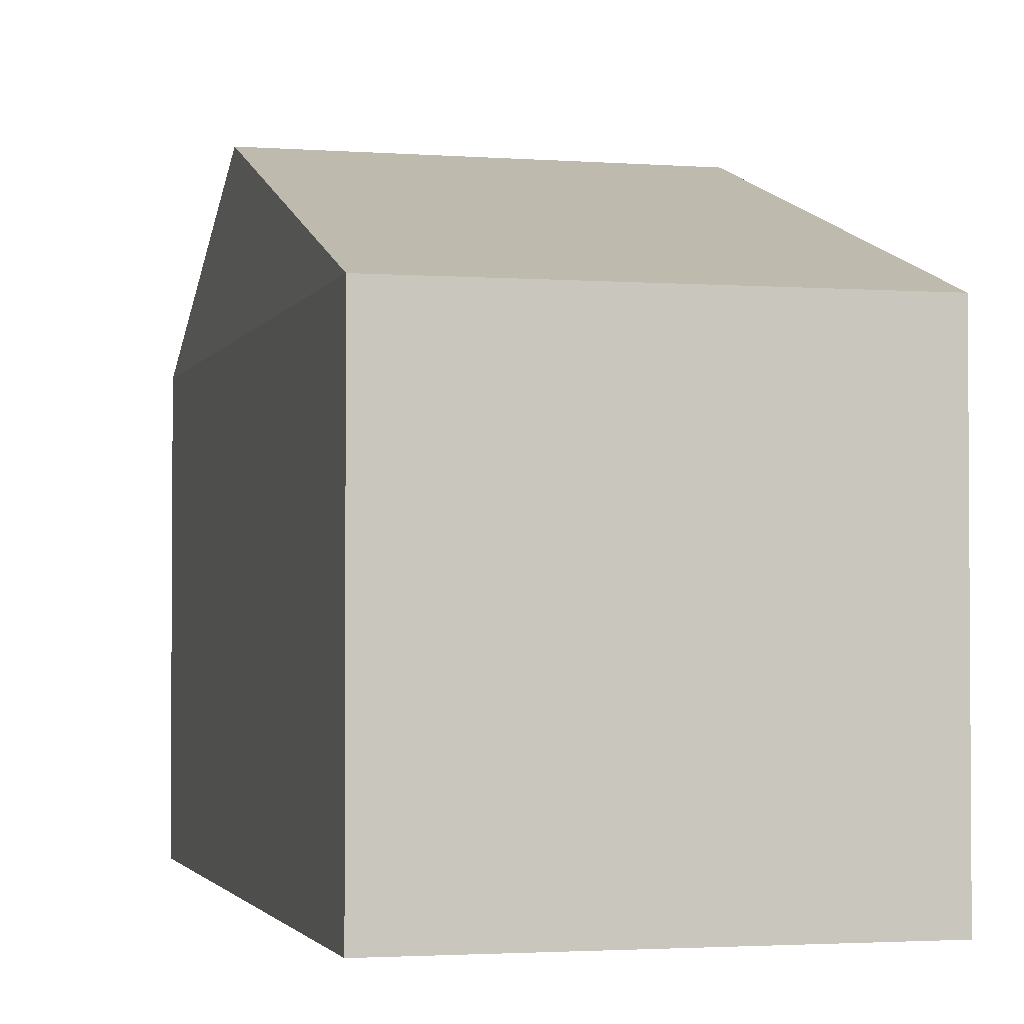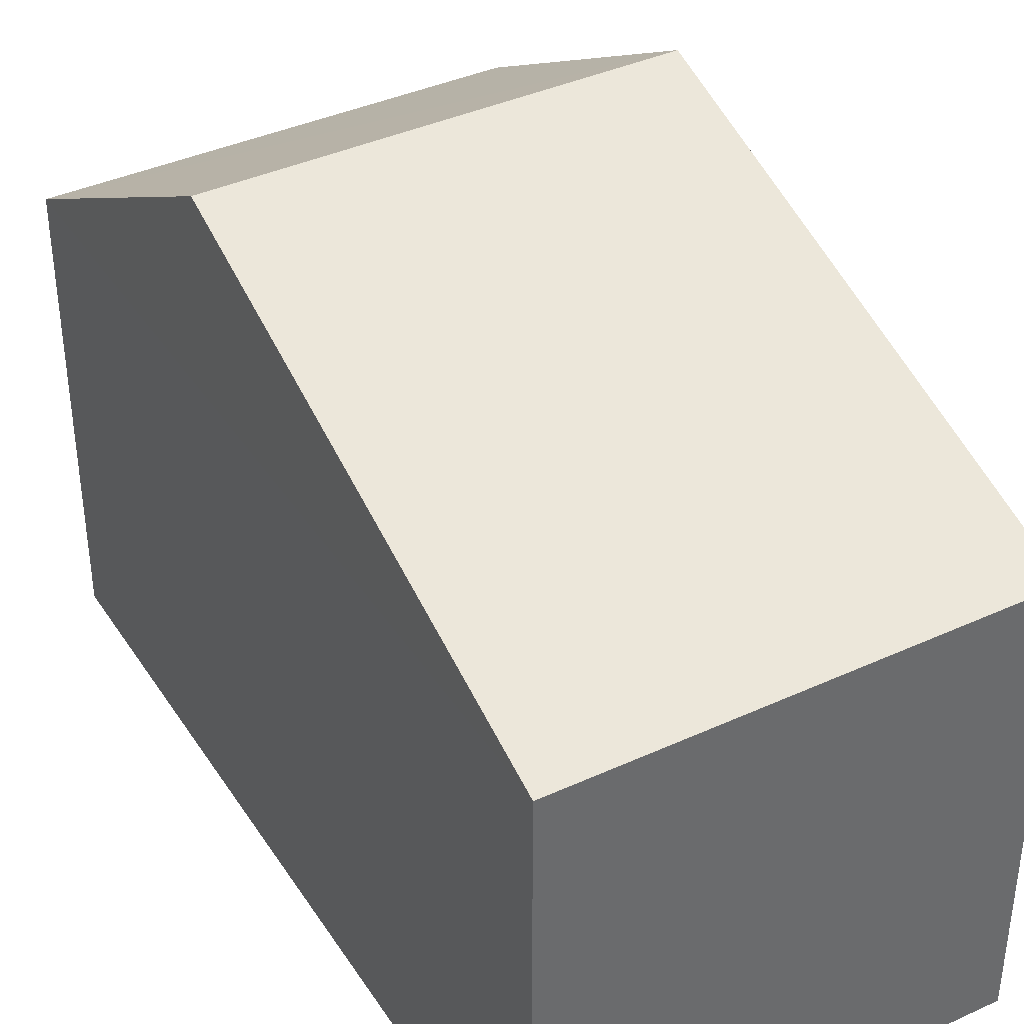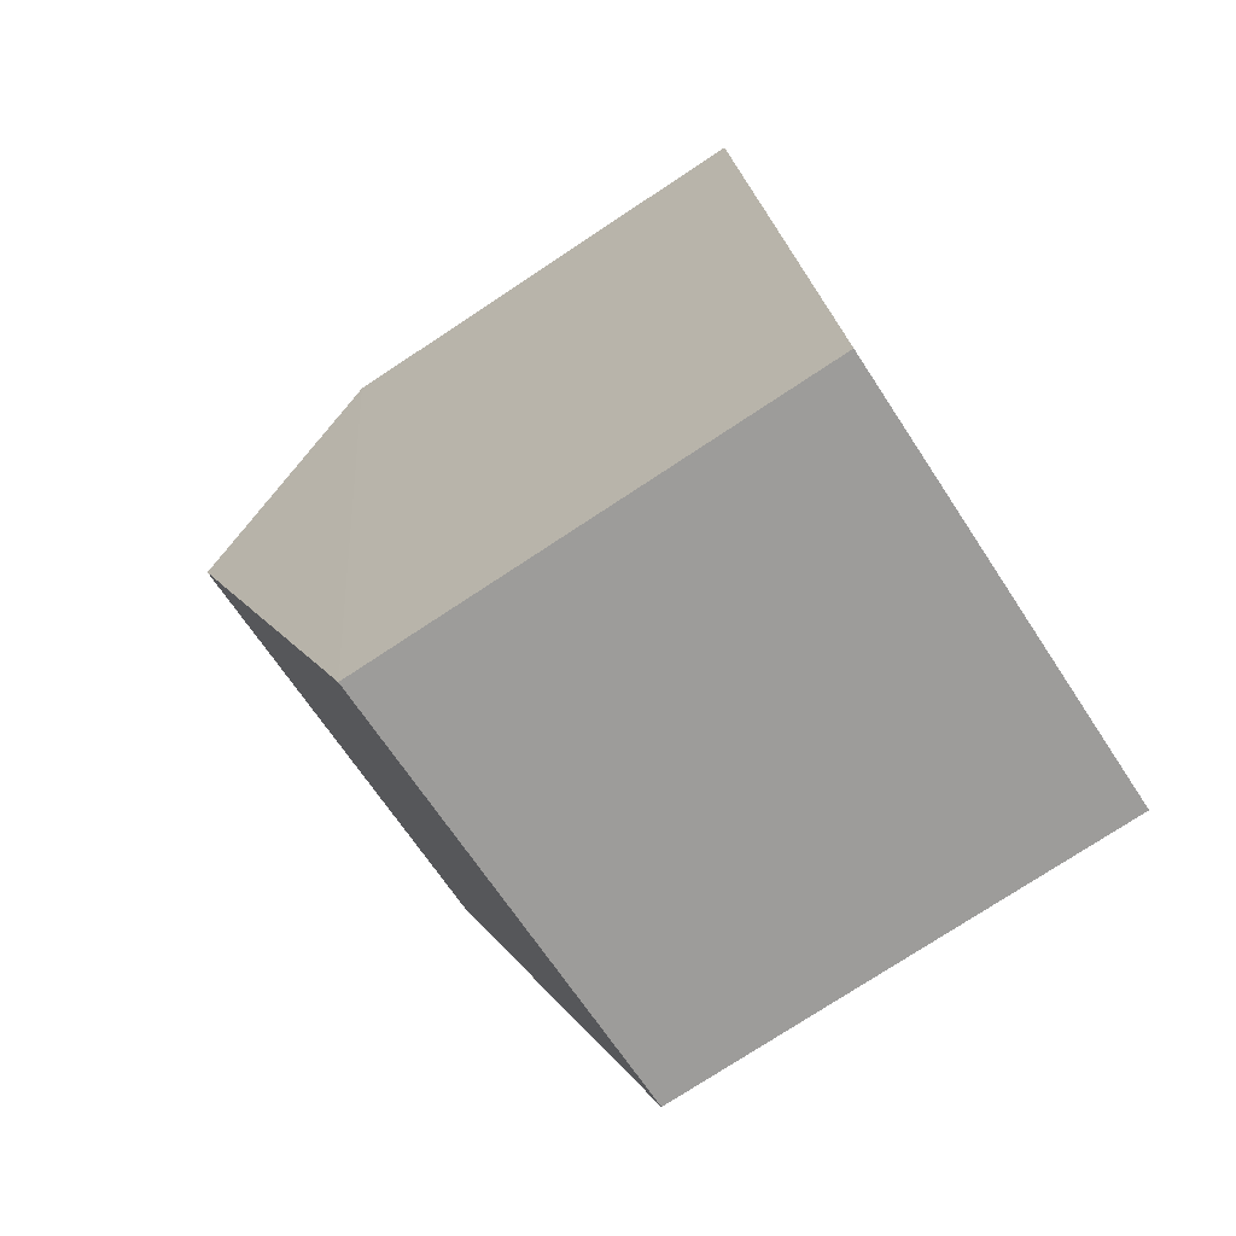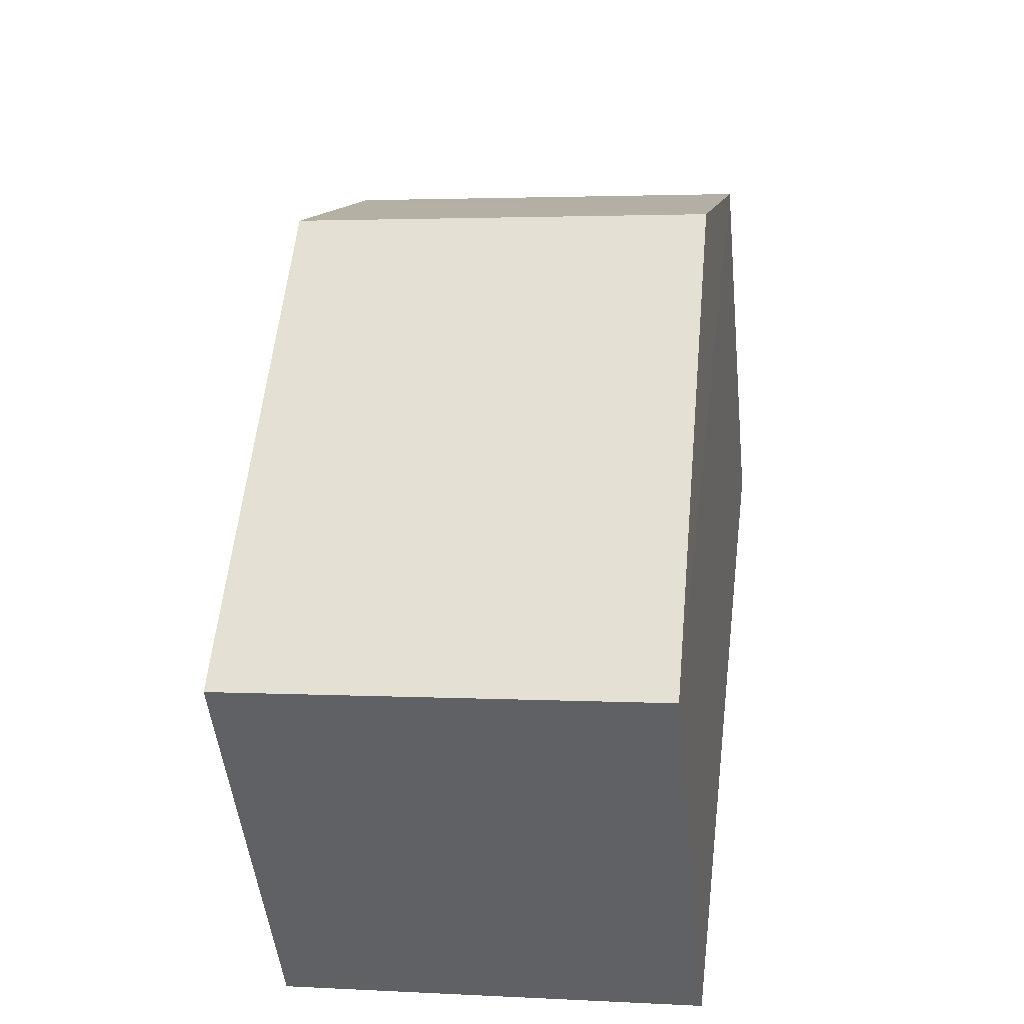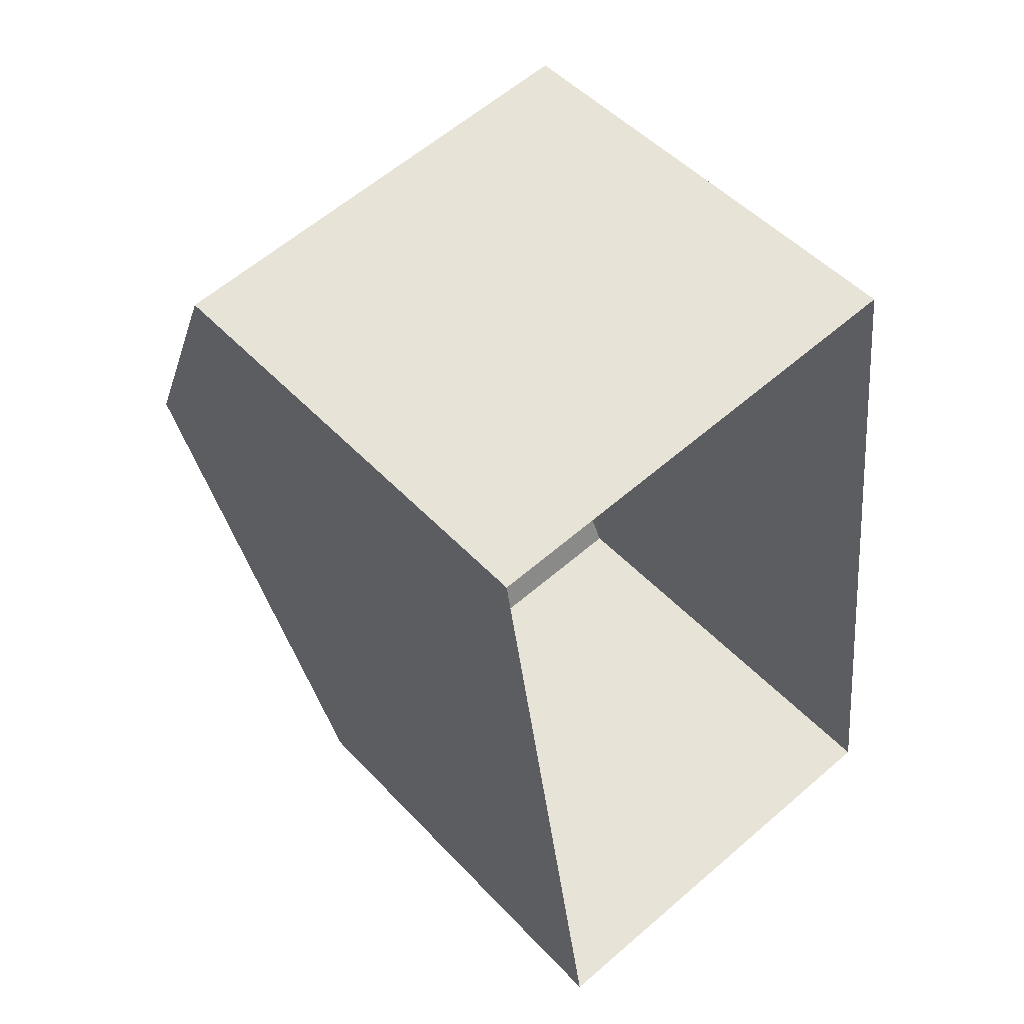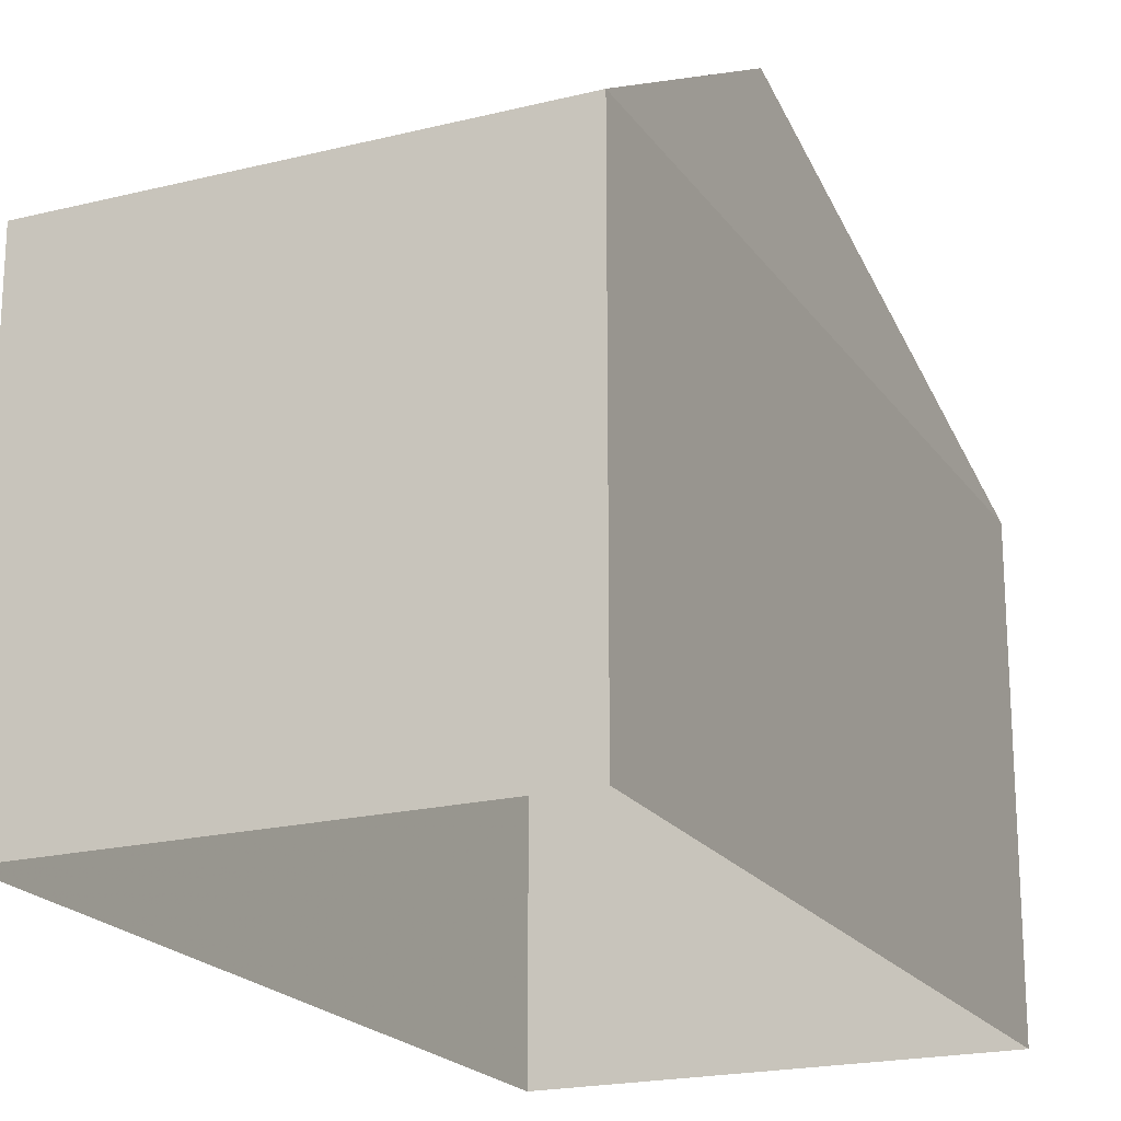
<metadata>
{"format":"obj","ext":"obj","renderer":"f3d","projection":"perspective","resolution":1024,"background":"white","views":[{"elev":-2.3,"azim":-22.1,"up":"+Z"},{"elev":39.3,"azim":-37.2,"up":"+Z"},{"elev":-76.1,"azim":123.4,"up":"+Y"},{"elev":-49.2,"azim":5.9,"up":"+Y"},{"elev":49.3,"azim":139.2,"up":"+Y"},{"elev":-20.2,"azim":-163.0,"up":"+Z"}]}
</metadata>
<code>
v -8.856e+04 -9.857e+04 9.732
v -8.856e+04 -9.856e+04 9.733
v -8.856e+04 -9.856e+04 9.733
v -8.856e+04 -9.857e+04 9.732
v -8.856e+04 -9.856e+04 18.1
v -8.856e+04 -9.856e+04 18.1
v -8.856e+04 -9.857e+04 15.8
v -8.856e+04 -9.856e+04 15.8
v -8.856e+04 -9.856e+04 15.8
v -8.856e+04 -9.857e+04 15.8
f 1 2 3
f 1 4 2
f 5 6 7
f 6 5 8
f 8 5 9
f 7 6 10
f 7 1 3
f 9 7 3
f 10 2 4
f 10 8 2
f 7 4 1
f 7 10 4
f 5 7 9
f 6 8 10
f 9 3 2
f 8 9 2

</code>
